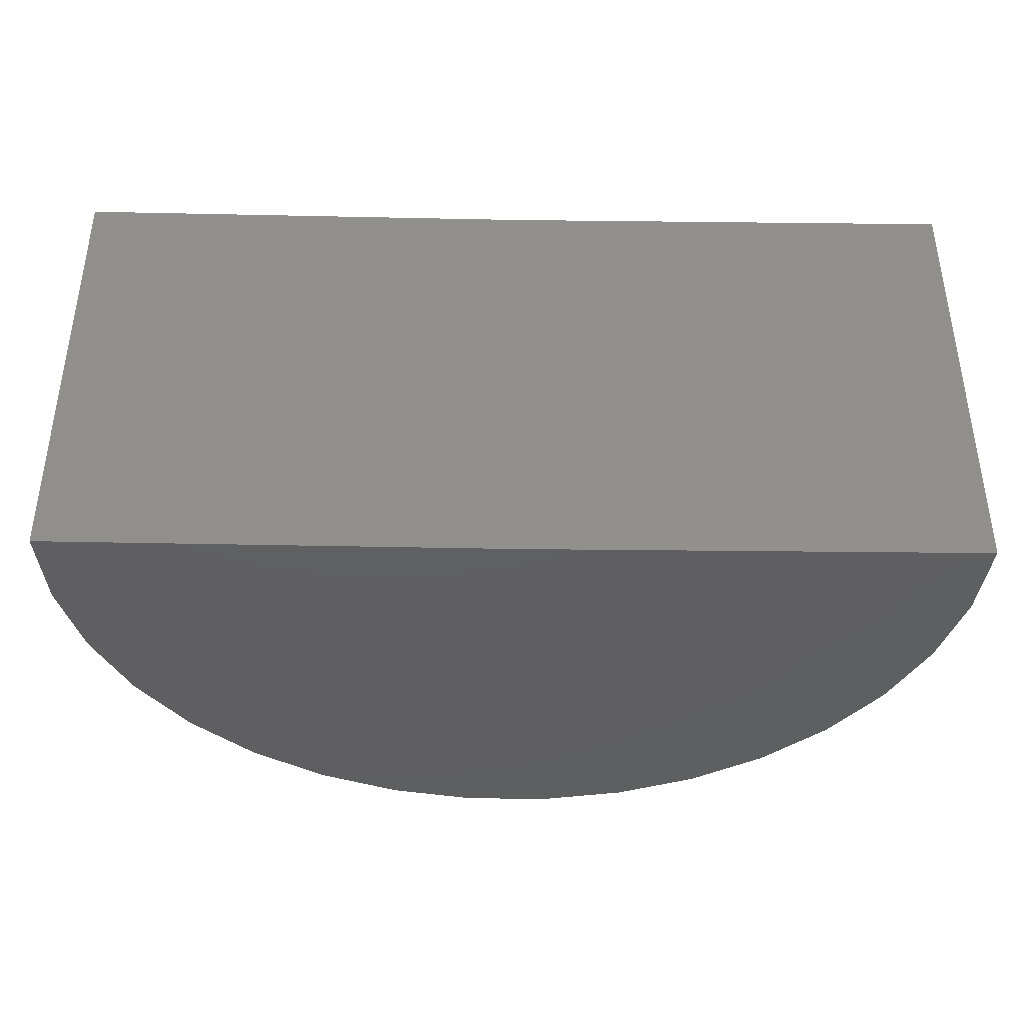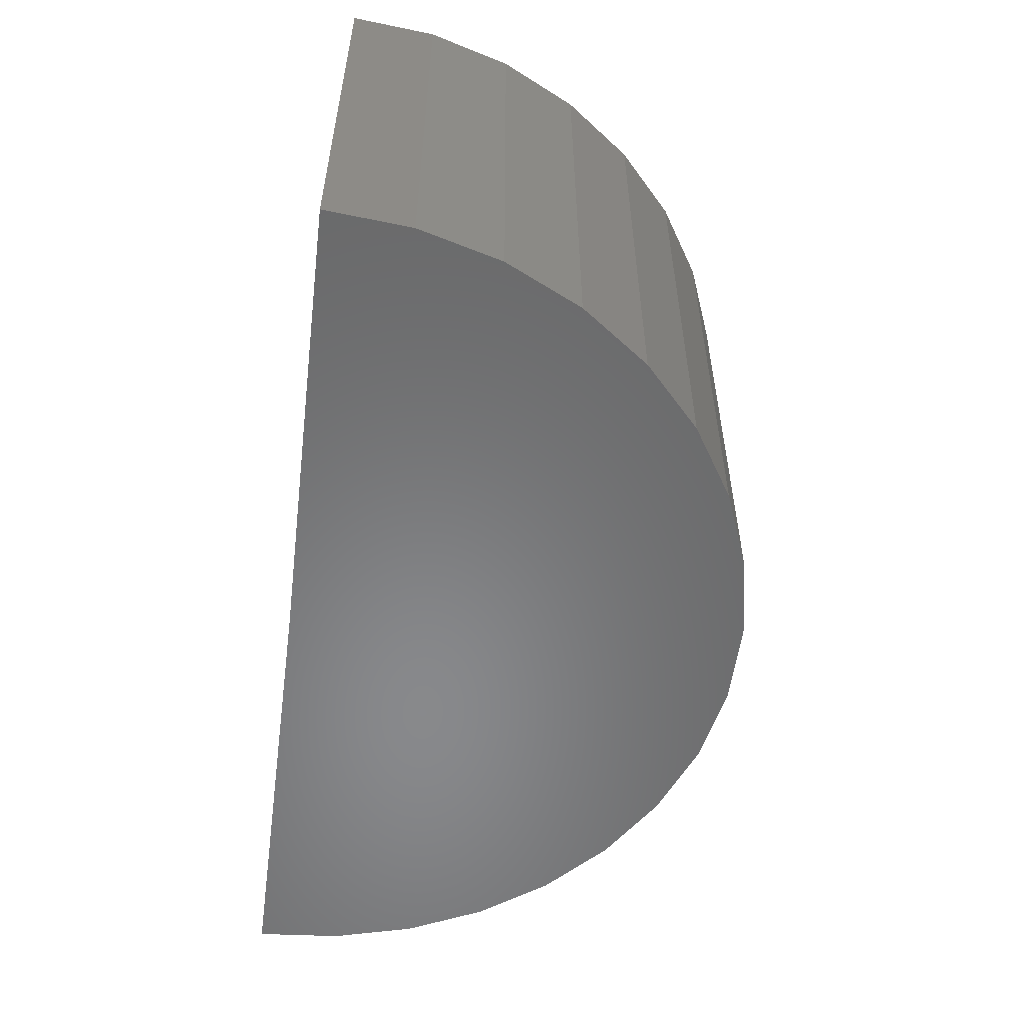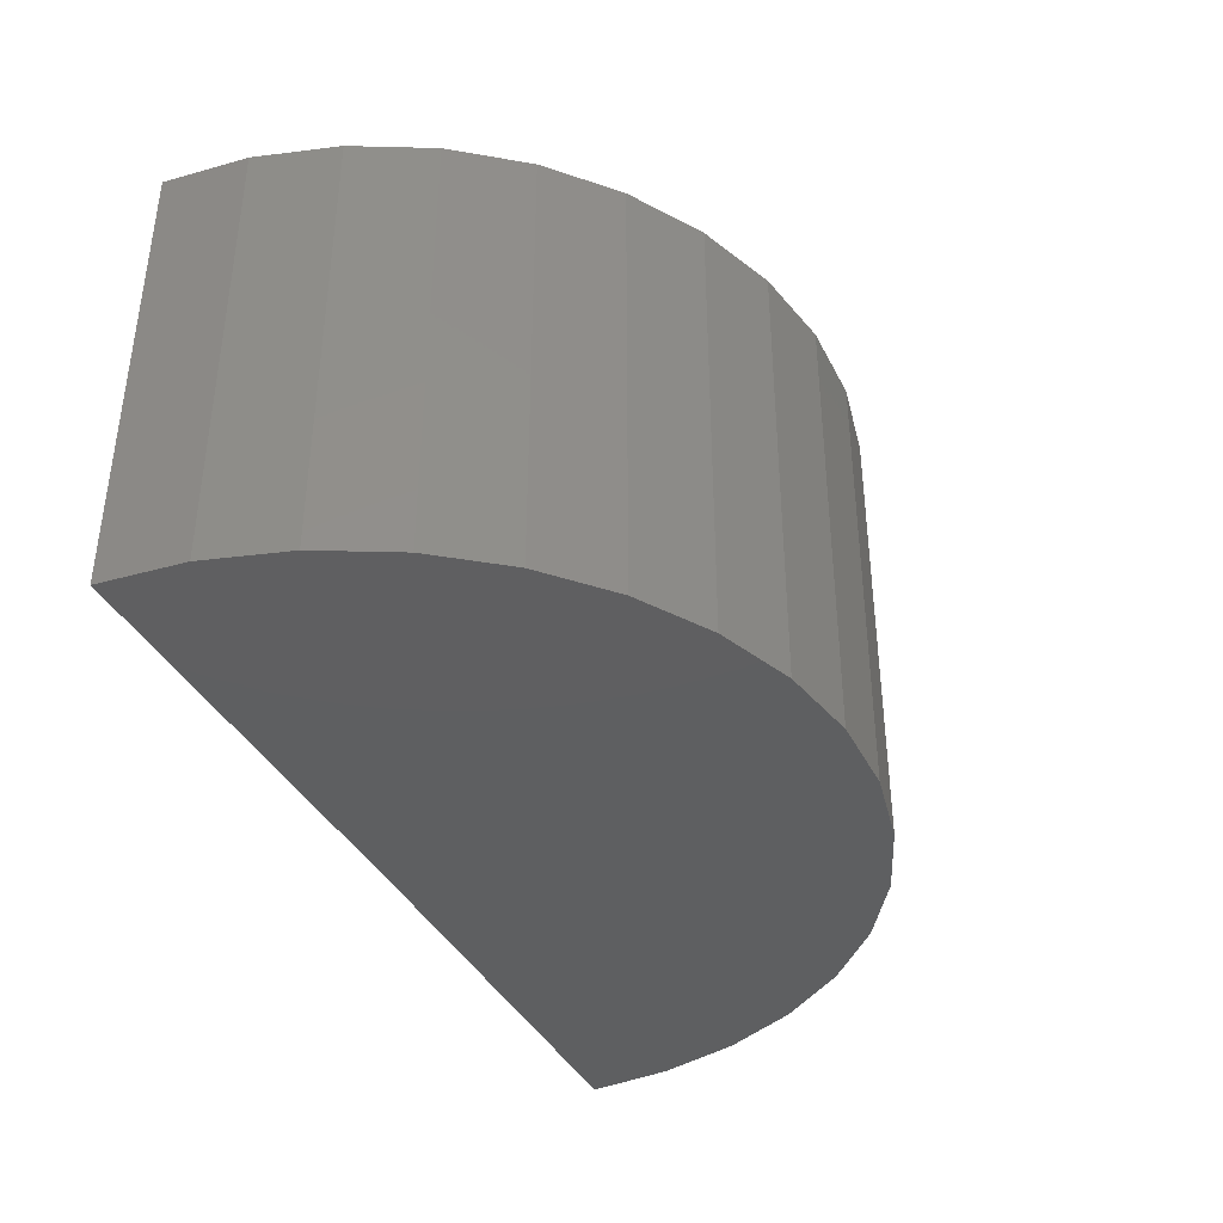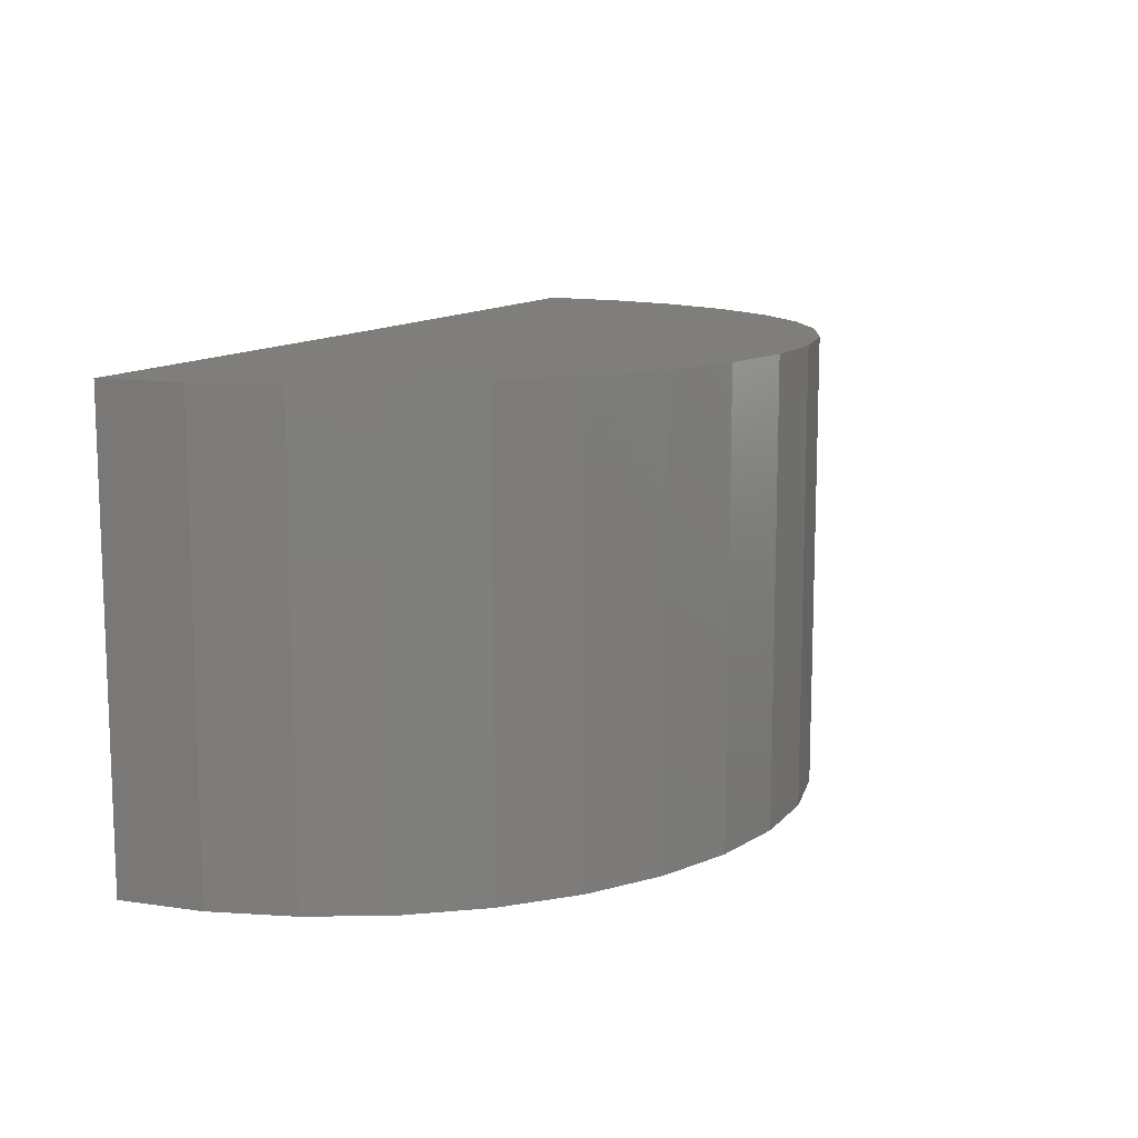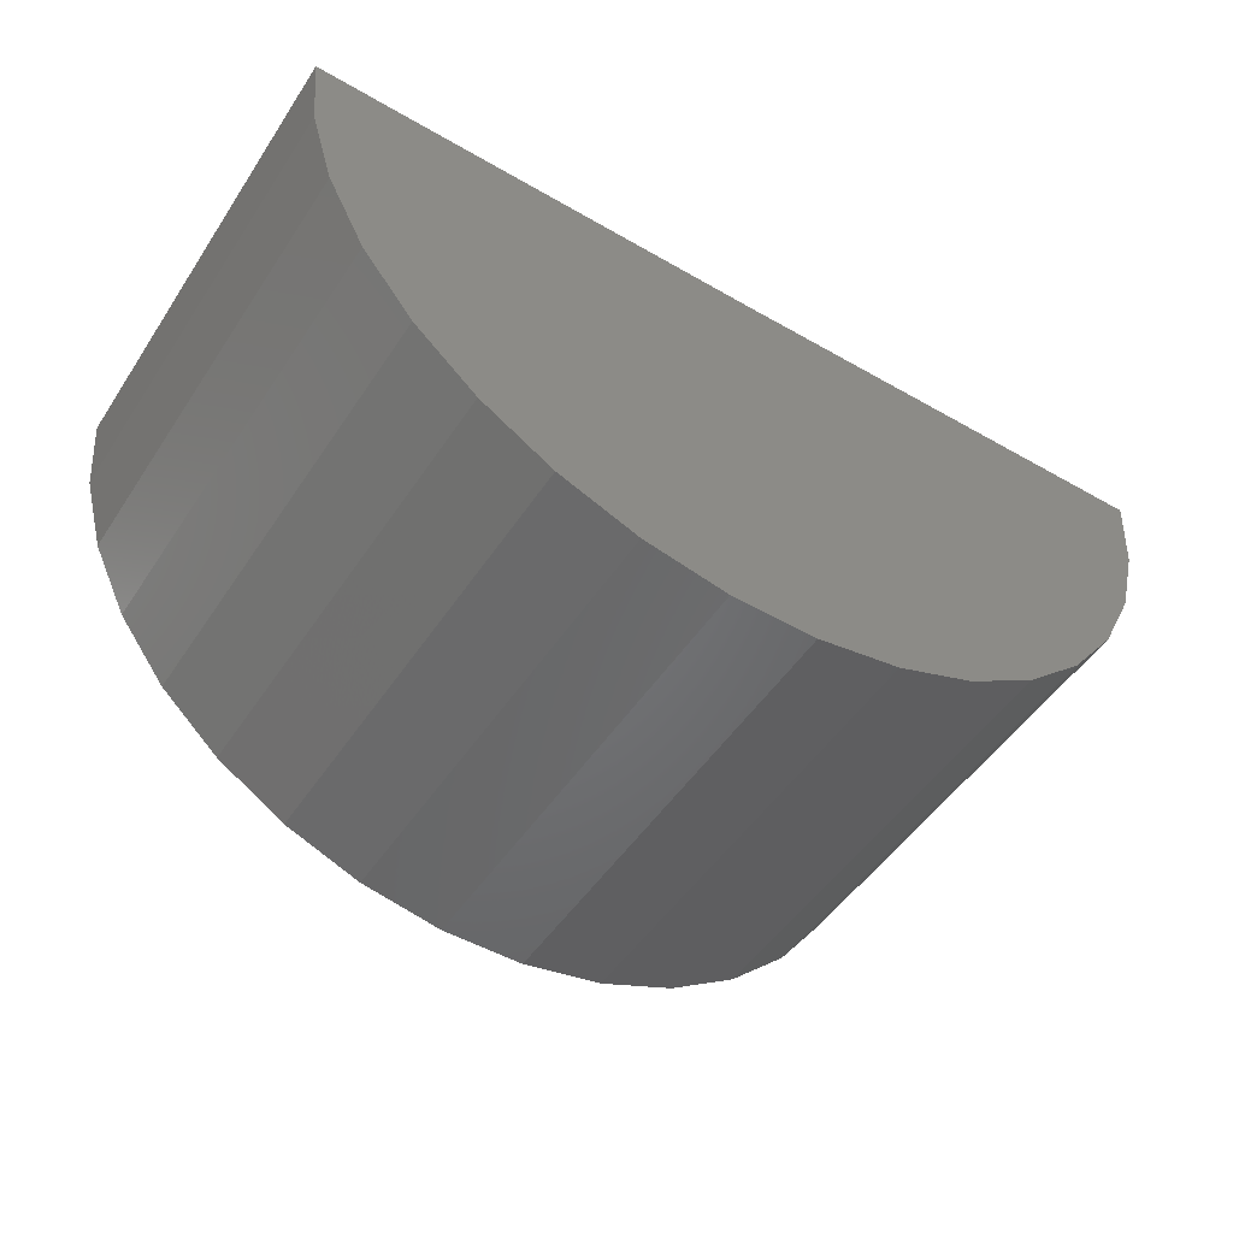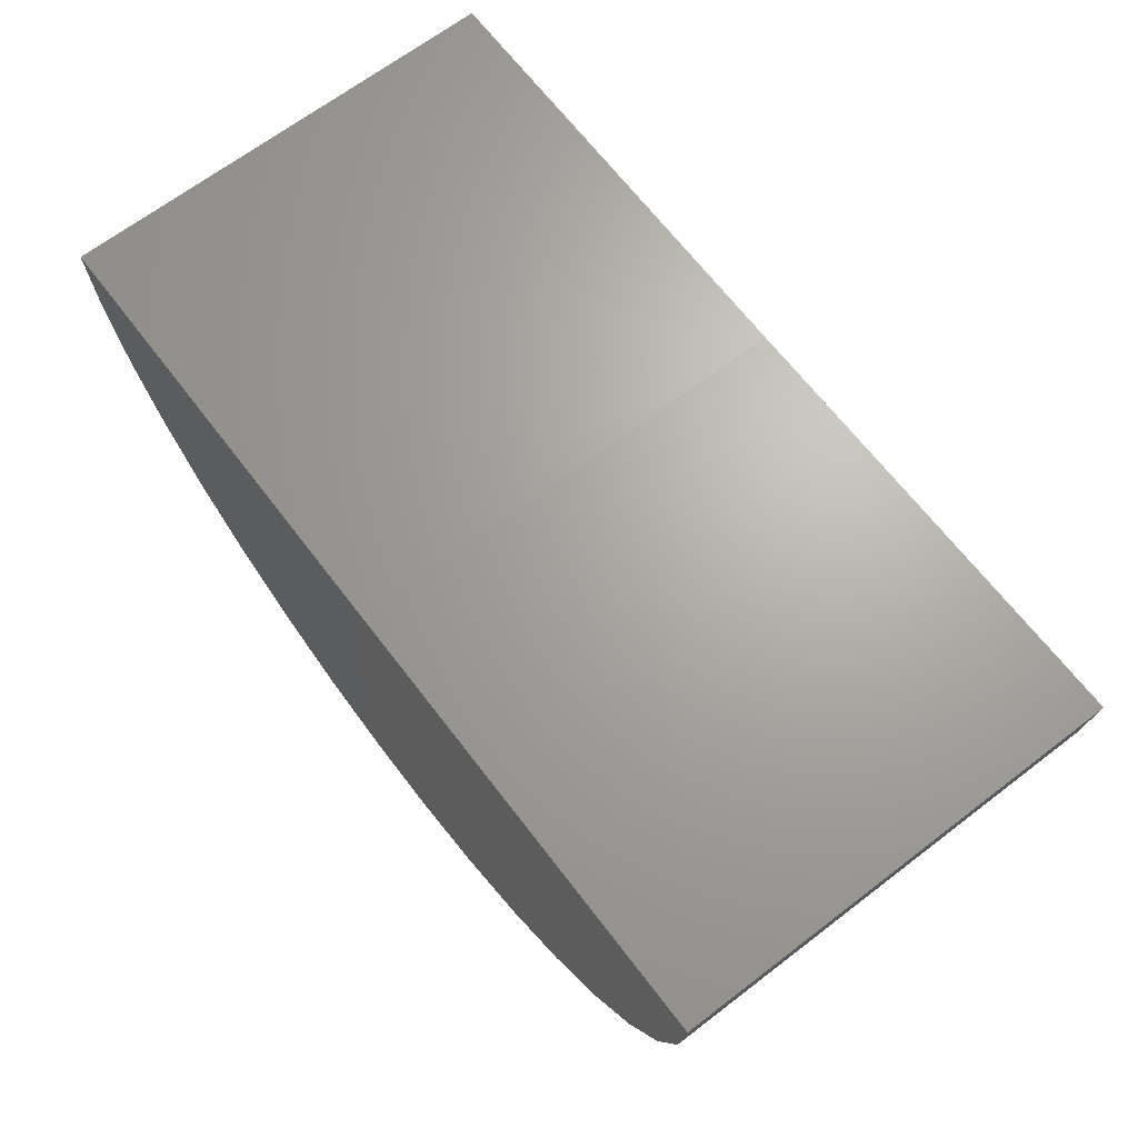
<metadata>
{"format":"stl","ext":"stl","renderer":"f3d","projection":"perspective","resolution":1024,"background":"white","views":[{"elev":-39.2,"azim":179.2,"up":"+Z"},{"elev":-55.1,"azim":-97.0,"up":"+Z"},{"elev":-38.4,"azim":-65.2,"up":"+Z"},{"elev":11.7,"azim":-65.4,"up":"+Z"},{"elev":-50.2,"azim":-32.5,"up":"+Y"},{"elev":67.5,"azim":52.6,"up":"+Y"}]}
</metadata>
<code>
# stl→obj: 38 verts, 72 faces
v 0.2812 0.001732 0
v 0.1406 0 -8.611e-18
v 0.2812 0.001732 0.1406
v 0.1406 0 0.1406
v 0 0 0
v 8.611e-18 0 0.1406
v 0.2791 -0.02424 0
v 0.2791 -0.02424 0.1406
v 0.2723 -0.04937 0
v 0.2723 -0.04937 0.1406
v 0.2609 -0.07281 0
v 0.2609 -0.07281 0.1406
v 0.2454 -0.09376 0
v 0.2454 -0.09376 0.1406
v 0.2263 -0.1115 0
v 0.2263 -0.1115 0.1406
v 0.2043 -0.1254 0
v 0.2043 -0.1254 0.1406
v 0.1801 -0.135 0
v 0.1801 -0.135 0.1406
v 0.1545 -0.1399 0
v 0.1545 -0.1399 0.1406
v 0.1285 -0.1401 0
v 0.1285 -0.1401 0.1406
v 0.1028 -0.1355 0
v 0.1028 -0.1355 0.1406
v 0.07849 -0.1262 0
v 0.07849 -0.1262 0.1406
v 0.05629 -0.1125 0
v 0.05629 -0.1125 0.1406
v 0.03698 -0.09504 0
v 0.03698 -0.09504 0.1406
v 0.02122 -0.07429 0
v 0.02122 -0.07429 0.1406
v 0.00957 -0.05099 0
v 0.00957 -0.05099 0.1406
v 0.002413 -0.02594 0
v 0.002413 -0.02594 0.1406
f 1 2 3
f 3 2 4
f 5 6 2
f 2 6 4
f 1 3 7
f 7 3 8
f 7 8 9
f 9 8 10
f 9 10 11
f 11 10 12
f 11 12 13
f 13 12 14
f 13 14 15
f 15 14 16
f 15 16 17
f 17 16 18
f 17 18 19
f 19 18 20
f 19 20 21
f 21 20 22
f 21 22 23
f 23 22 24
f 23 24 25
f 25 24 26
f 25 26 27
f 27 26 28
f 27 28 29
f 29 28 30
f 29 30 31
f 31 30 32
f 31 32 33
f 33 32 34
f 33 34 35
f 35 34 36
f 35 36 37
f 37 36 38
f 37 38 5
f 5 38 6
f 4 8 3
f 18 26 20
f 20 26 24
f 20 24 22
f 4 6 8
f 8 6 38
f 8 38 10
f 10 38 36
f 10 36 12
f 12 36 34
f 12 34 14
f 14 34 32
f 14 32 16
f 16 32 30
f 16 30 18
f 18 30 28
f 18 28 26
f 7 2 1
f 19 25 17
f 23 25 19
f 21 23 19
f 25 27 17
f 17 27 29
f 17 29 15
f 15 29 31
f 15 31 13
f 13 31 33
f 13 33 11
f 11 33 35
f 11 35 9
f 9 35 37
f 9 37 7
f 7 37 5
f 7 5 2

</code>
